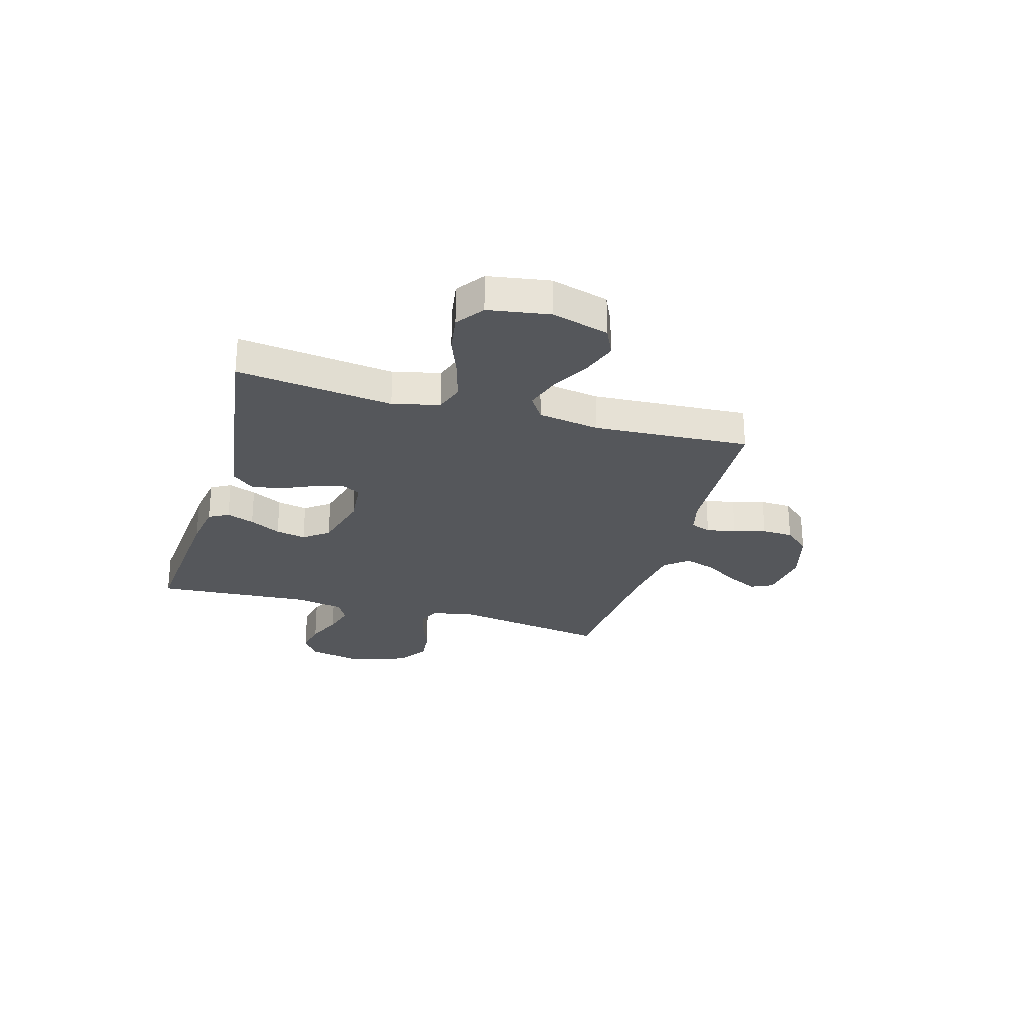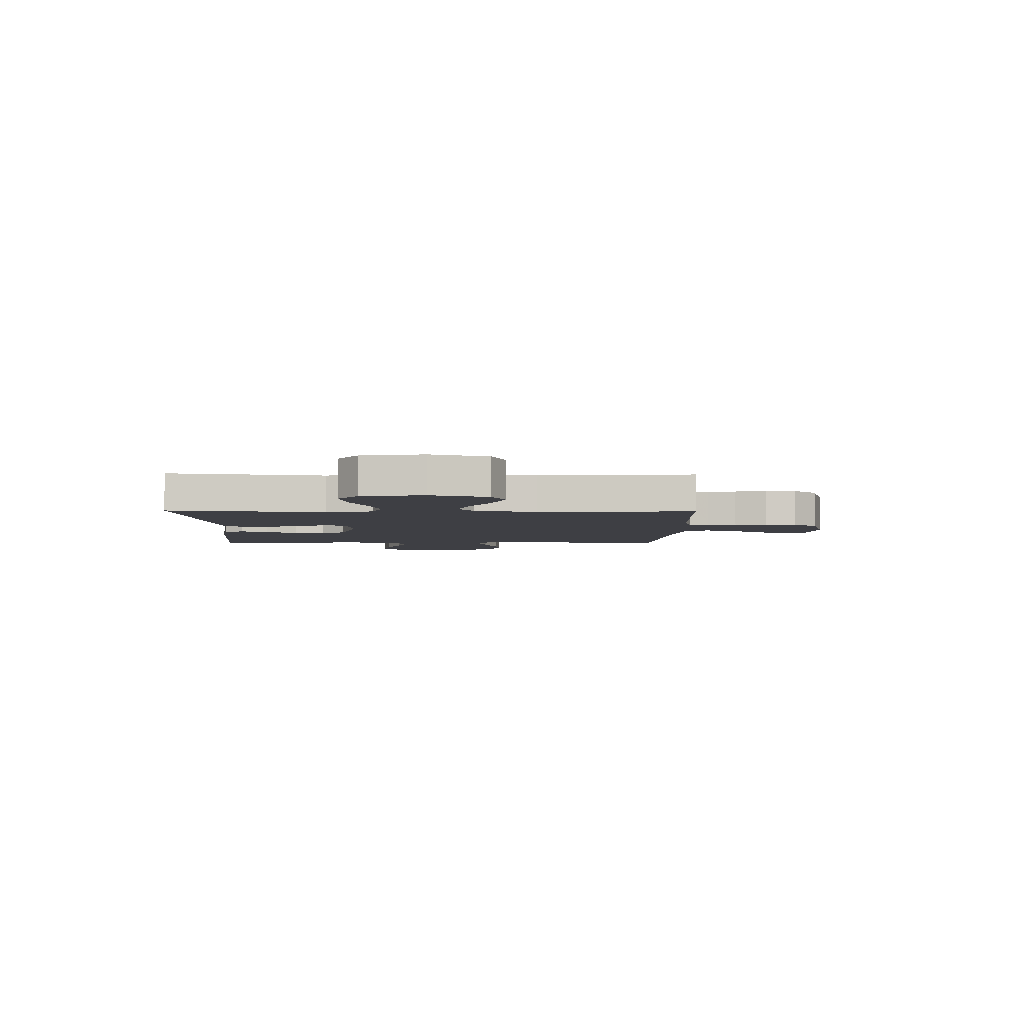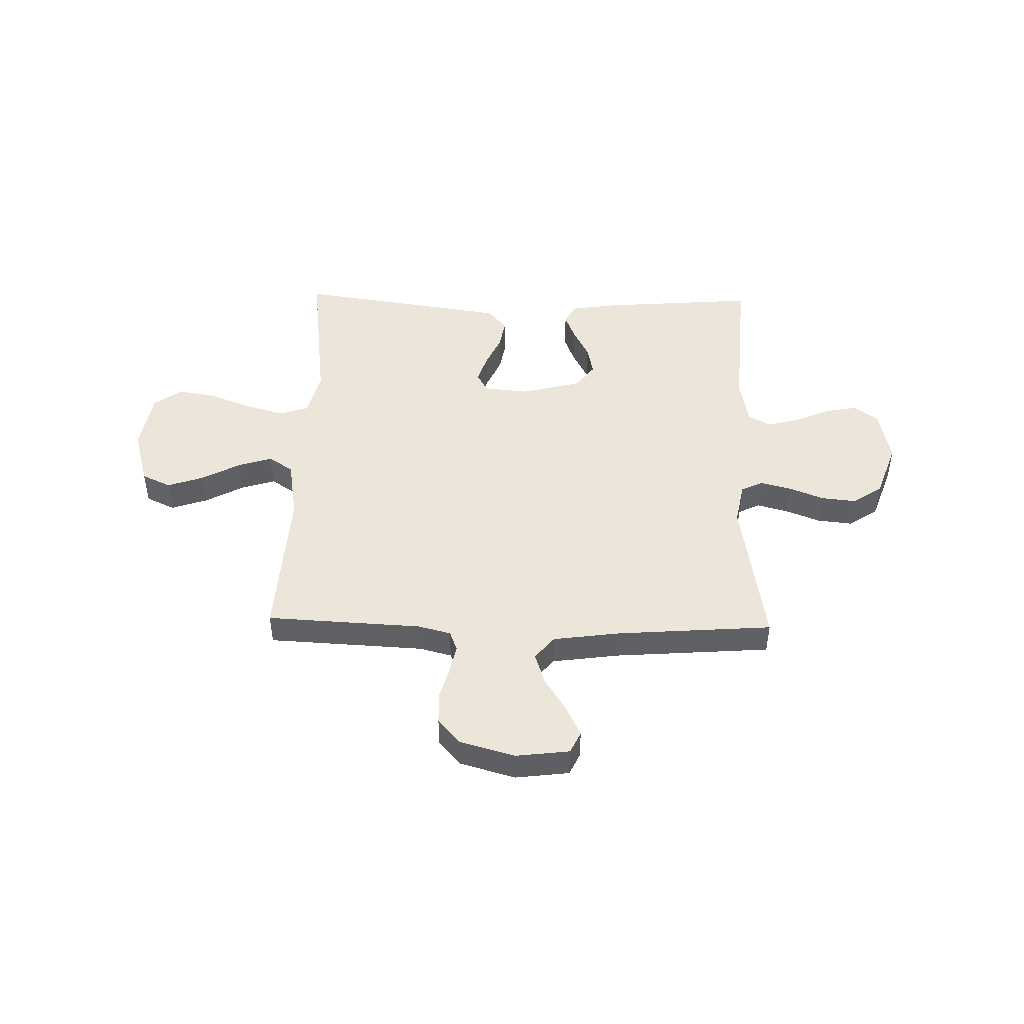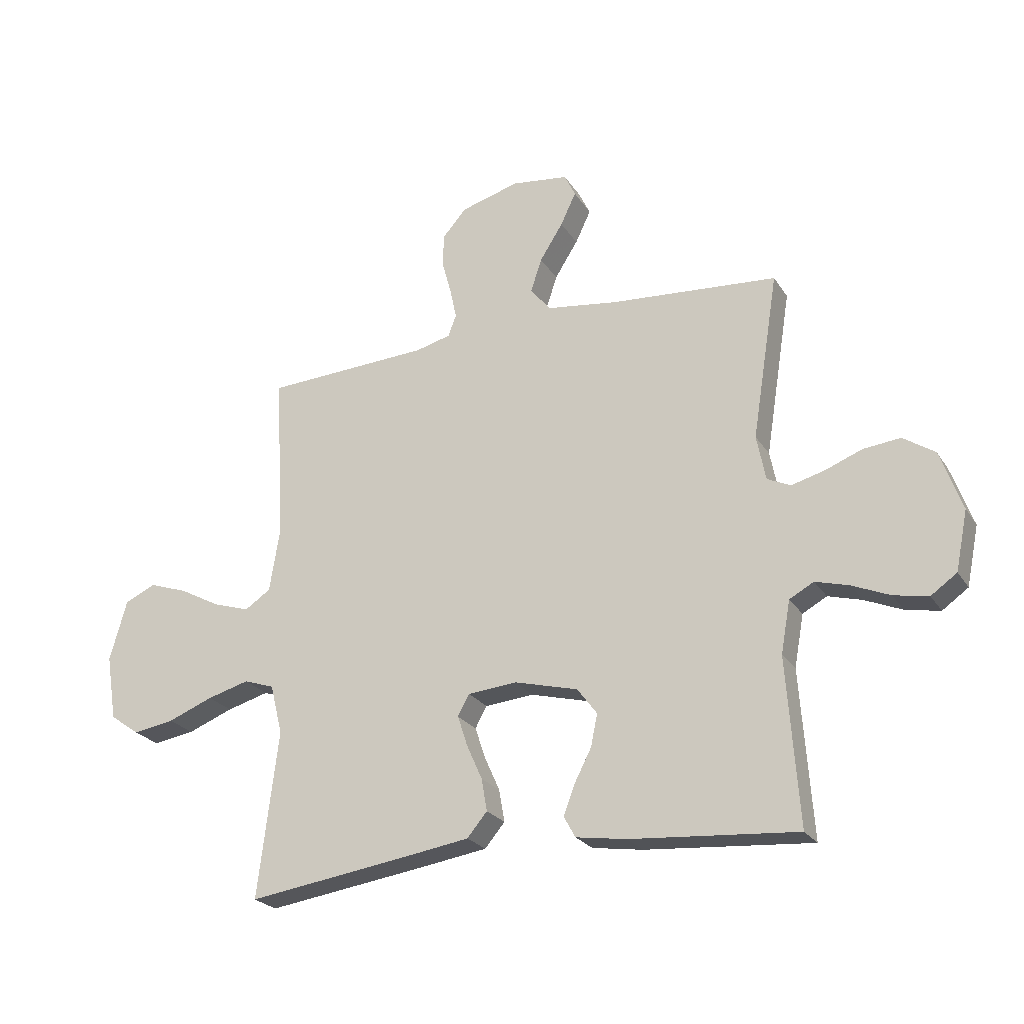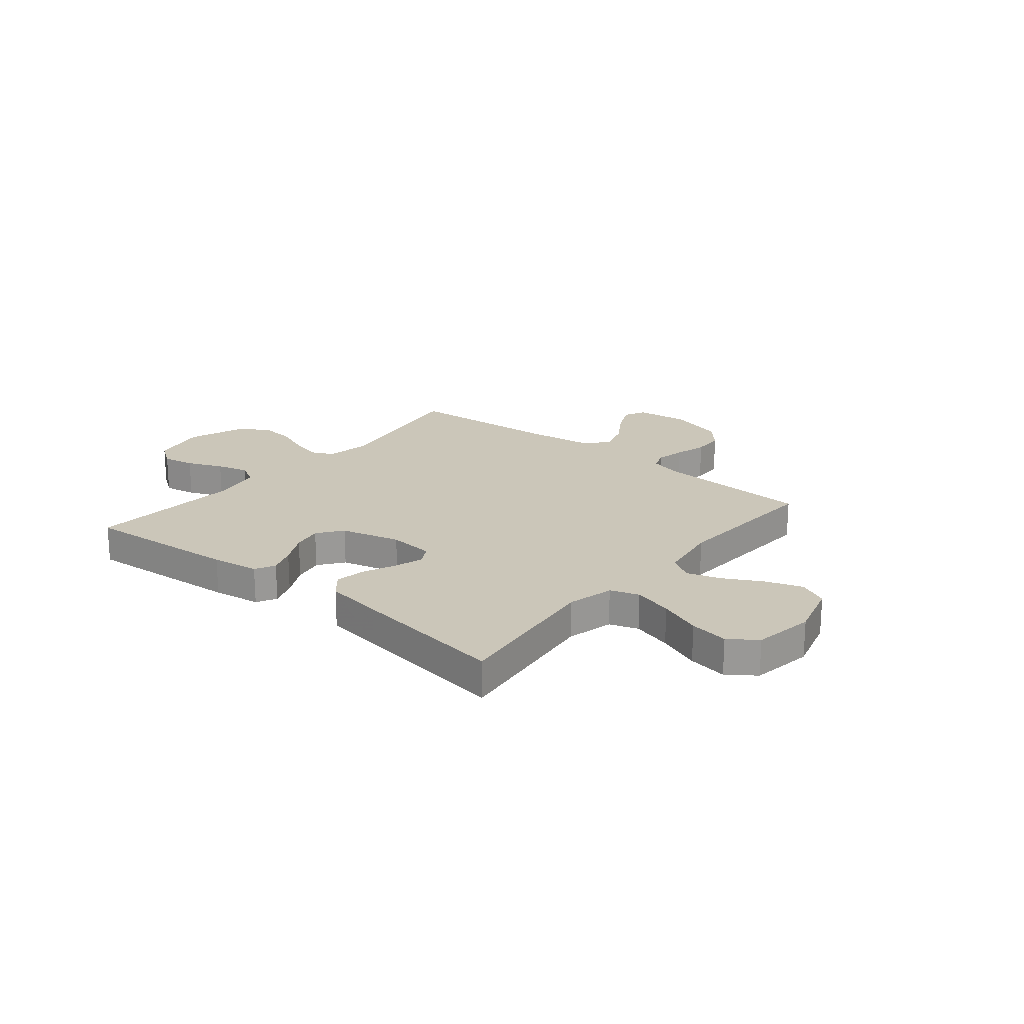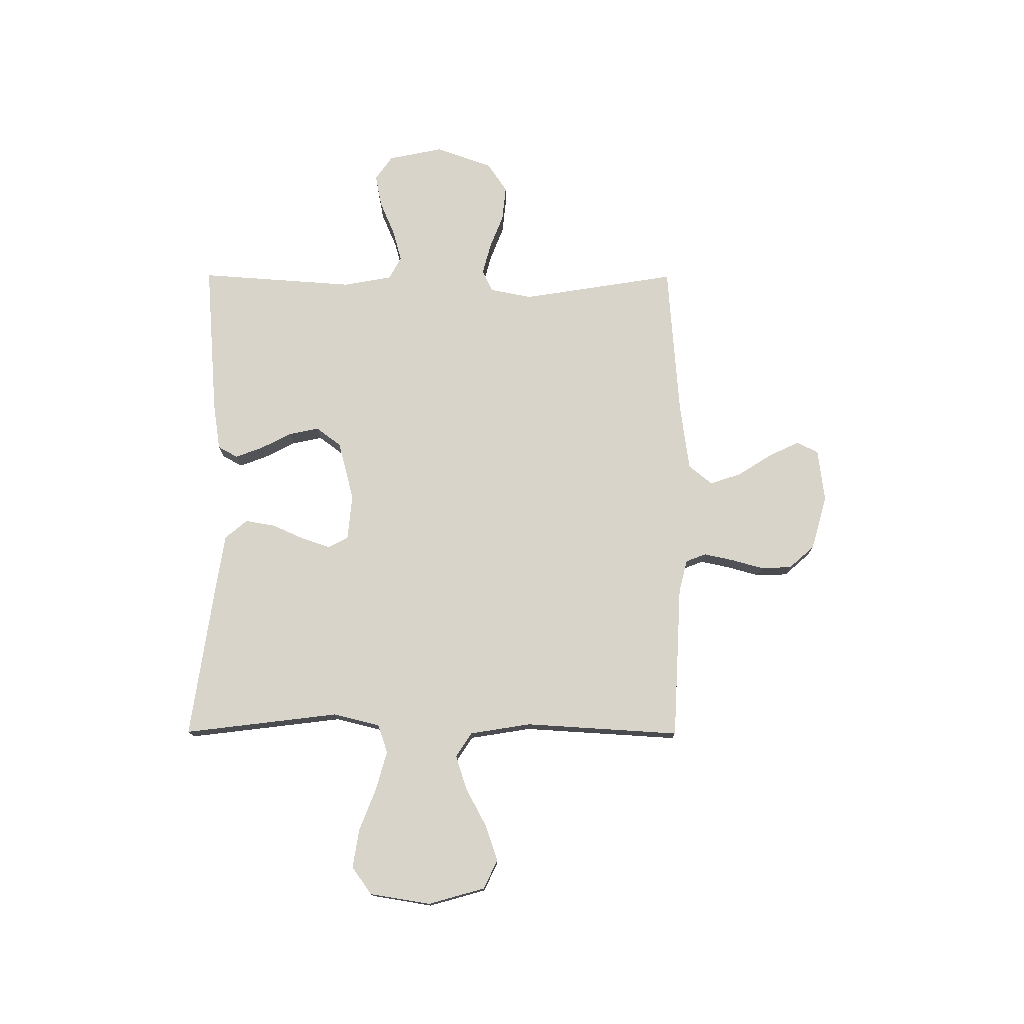
<metadata>
{"format":"obj","ext":"obj","renderer":"f3d","projection":"perspective","resolution":1024,"background":"white","views":[{"elev":-26.6,"azim":-106.1,"up":"+Y"},{"elev":-4.4,"azim":-91.3,"up":"+Y"},{"elev":46.7,"azim":1.4,"up":"+Y"},{"elev":-24.1,"azim":24.9,"up":"+Z"},{"elev":20.9,"azim":-140.6,"up":"+Y"},{"elev":75.7,"azim":-89.8,"up":"+Y"}]}
</metadata>
<code>
v -0.5 0.07 -0.5
v -0.463 0.07 -0.2
v -0.485 0.07 -0.11
v -0.54 0.07 -0.091
v -0.616 0.07 -0.112
v -0.698 0.07 -0.144
v -0.773 0.07 -0.156
v -0.826 0.07 -0.118
v -0.845 0.07 0
v -0.814 0.07 0.11
v -0.758 0.07 0.136
v -0.688 0.07 0.112
v -0.614 0.07 0.072
v -0.548 0.07 0.051
v -0.501 0.07 0.082
v -0.482 0.07 0.2
v -0.5 0.07 0.5
v -0.2 0.07 0.515
v -0.137 0.07 0.531
v -0.122 0.07 0.57
v -0.134 0.07 0.626
v -0.151 0.07 0.688
v -0.149 0.07 0.748
v -0.106 0.07 0.797
v 0 0.07 0.827
v 0.103 0.07 0.814
v 0.123 0.07 0.772
v 0.095 0.07 0.713
v 0.053 0.07 0.647
v 0.033 0.07 0.586
v 0.07 0.07 0.541
v 0.2 0.07 0.523
v 0.5 0.07 0.5
v 0.452 0.07 0.2
v 0.468 0.07 0.118
v 0.51 0.07 0.098
v 0.57 0.07 0.114
v 0.637 0.07 0.14
v 0.704 0.07 0.147
v 0.761 0.07 0.109
v 0.8 0.07 0
v 0.778 0.07 -0.107
v 0.731 0.07 -0.14
v 0.669 0.07 -0.128
v 0.601 0.07 -0.099
v 0.54 0.07 -0.082
v 0.496 0.07 -0.106
v 0.479 0.07 -0.2
v 0.5 0.07 -0.5
v 0.2 0.07 -0.476
v 0.109 0.07 -0.462
v 0.088 0.07 -0.424
v 0.108 0.07 -0.371
v 0.139 0.07 -0.311
v 0.151 0.07 -0.253
v 0.115 0.07 -0.205
v 0 0.07 -0.175
v -0.088 0.07 -0.183
v -0.109 0.07 -0.221
v -0.091 0.07 -0.276
v -0.063 0.07 -0.339
v -0.053 0.07 -0.397
v -0.089 0.07 -0.44
v -0.2 0.07 -0.457
v -0.5 0 -0.5
v -0.463 0 -0.2
v -0.485 0 -0.11
v -0.54 0 -0.091
v -0.616 0 -0.112
v -0.698 0 -0.144
v -0.773 0 -0.156
v -0.826 0 -0.118
v -0.845 0 0
v -0.814 0 0.11
v -0.758 0 0.136
v -0.688 0 0.112
v -0.614 0 0.072
v -0.548 0 0.051
v -0.501 0 0.082
v -0.482 0 0.2
v -0.5 0 0.5
v -0.2 0 0.515
v -0.137 0 0.531
v -0.122 0 0.57
v -0.134 0 0.626
v -0.151 0 0.688
v -0.149 0 0.748
v -0.106 0 0.797
v 0 0 0.827
v 0.103 0 0.814
v 0.123 0 0.772
v 0.095 0 0.713
v 0.053 0 0.647
v 0.033 0 0.586
v 0.07 0 0.541
v 0.2 0 0.523
v 0.5 0 0.5
v 0.452 0 0.2
v 0.468 0 0.118
v 0.51 0 0.098
v 0.57 0 0.114
v 0.637 0 0.14
v 0.704 0 0.147
v 0.761 0 0.109
v 0.8 0 0
v 0.778 0 -0.107
v 0.731 0 -0.14
v 0.669 0 -0.128
v 0.601 0 -0.099
v 0.54 0 -0.082
v 0.496 0 -0.106
v 0.479 0 -0.2
v 0.5 0 -0.5
v 0.2 0 -0.476
v 0.109 0 -0.462
v 0.088 0 -0.424
v 0.108 0 -0.371
v 0.139 0 -0.311
v 0.151 0 -0.253
v 0.115 0 -0.205
v 0 0 -0.175
v -0.088 0 -0.183
v -0.109 0 -0.221
v -0.091 0 -0.276
v -0.063 0 -0.339
v -0.053 0 -0.397
v -0.089 0 -0.44
v -0.2 0 -0.457
f 64 1 2
f 63 64 2
f 62 63 2
f 61 62 2
f 60 61 2
f 59 60 2 3
f 58 59 3 4
f 57 58 4
f 52 53 54
f 51 52 54
f 50 51 54
f 49 50 54
f 48 49 54
f 47 48 54 55
f 46 47 55 56
f 43 44 45
f 42 43 45
f 41 42 45
f 40 41 45
f 39 40 45
f 38 39 45
f 37 38 45
f 36 37 45 46
f 46 56 57
f 36 46 57
f 35 36 57
f 32 33 34
f 35 57 4
f 34 35 4
f 32 34 4
f 31 32 4
f 27 28 29
f 26 27 29
f 25 26 29
f 24 25 29
f 23 24 29
f 22 23 29
f 21 22 29
f 20 21 29 30
f 16 17 18
f 15 16 18 19
f 11 12 13
f 10 11 13
f 9 10 13
f 8 9 13
f 7 8 13
f 6 7 13
f 5 6 13
f 5 13 14
f 4 5 14 15
f 19 20 30 31
f 4 15 19 31
f 66 65 128
f 66 128 127
f 66 127 126
f 66 126 125
f 66 125 124
f 67 66 124 123
f 68 67 123 122
f 68 122 121
f 118 117 116
f 118 116 115
f 118 115 114
f 118 114 113
f 118 113 112
f 119 118 112 111
f 120 119 111 110
f 109 108 107
f 109 107 106
f 109 106 105
f 109 105 104
f 109 104 103
f 109 103 102
f 109 102 101
f 110 109 101 100
f 121 120 110
f 121 110 100
f 121 100 99
f 98 97 96
f 68 121 99
f 68 99 98
f 68 98 96
f 68 96 95
f 93 92 91
f 93 91 90
f 93 90 89
f 93 89 88
f 93 88 87
f 93 87 86
f 93 86 85
f 94 93 85 84
f 82 81 80
f 83 82 80 79
f 77 76 75
f 77 75 74
f 77 74 73
f 77 73 72
f 77 72 71
f 77 71 70
f 77 70 69
f 78 77 69
f 79 78 69 68
f 95 94 84 83
f 95 83 79 68
f 1 65 66 2
f 2 66 67 3
f 3 67 68 4
f 4 68 69 5
f 5 69 70 6
f 6 70 71 7
f 7 71 72 8
f 8 72 73 9
f 9 73 74 10
f 10 74 75 11
f 11 75 76 12
f 12 76 77 13
f 13 77 78 14
f 14 78 79 15
f 15 79 80 16
f 16 80 81 17
f 17 81 82 18
f 18 82 83 19
f 19 83 84 20
f 20 84 85 21
f 21 85 86 22
f 22 86 87 23
f 23 87 88 24
f 24 88 89 25
f 25 89 90 26
f 26 90 91 27
f 27 91 92 28
f 28 92 93 29
f 29 93 94 30
f 30 94 95 31
f 31 95 96 32
f 32 96 97 33
f 33 97 98 34
f 34 98 99 35
f 35 99 100 36
f 36 100 101 37
f 37 101 102 38
f 38 102 103 39
f 39 103 104 40
f 40 104 105 41
f 41 105 106 42
f 42 106 107 43
f 43 107 108 44
f 44 108 109 45
f 45 109 110 46
f 46 110 111 47
f 47 111 112 48
f 48 112 113 49
f 49 113 114 50
f 50 114 115 51
f 51 115 116 52
f 52 116 117 53
f 53 117 118 54
f 54 118 119 55
f 55 119 120 56
f 56 120 121 57
f 57 121 122 58
f 58 122 123 59
f 59 123 124 60
f 60 124 125 61
f 61 125 126 62
f 62 126 127 63
f 63 127 128 64
f 64 128 65 1

</code>
